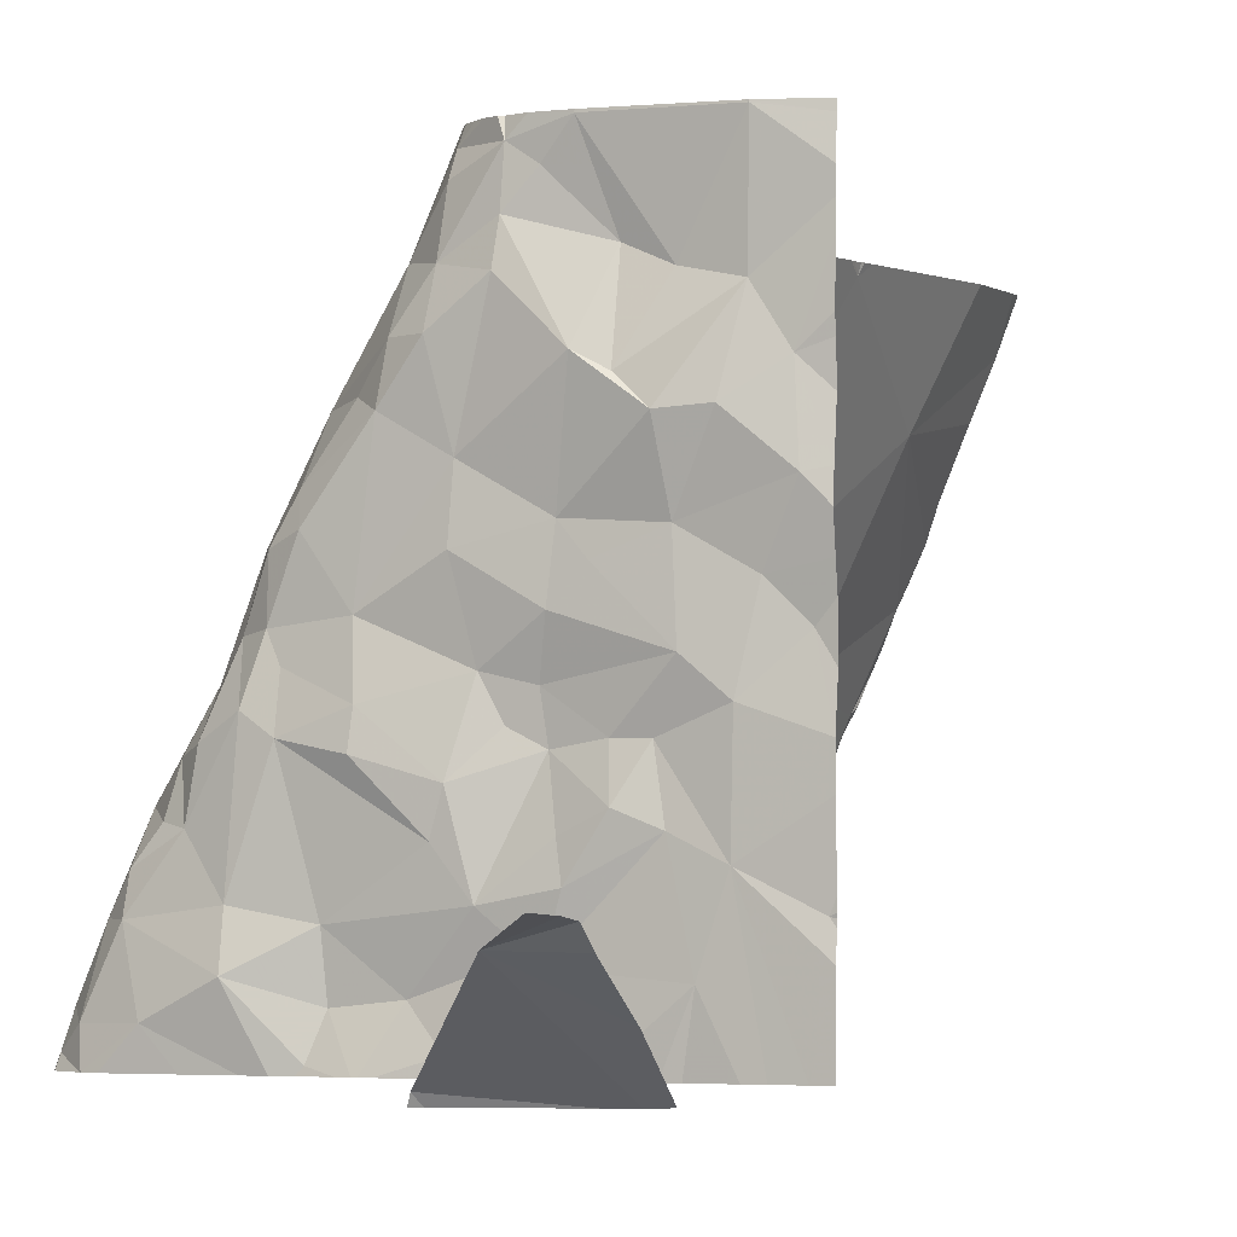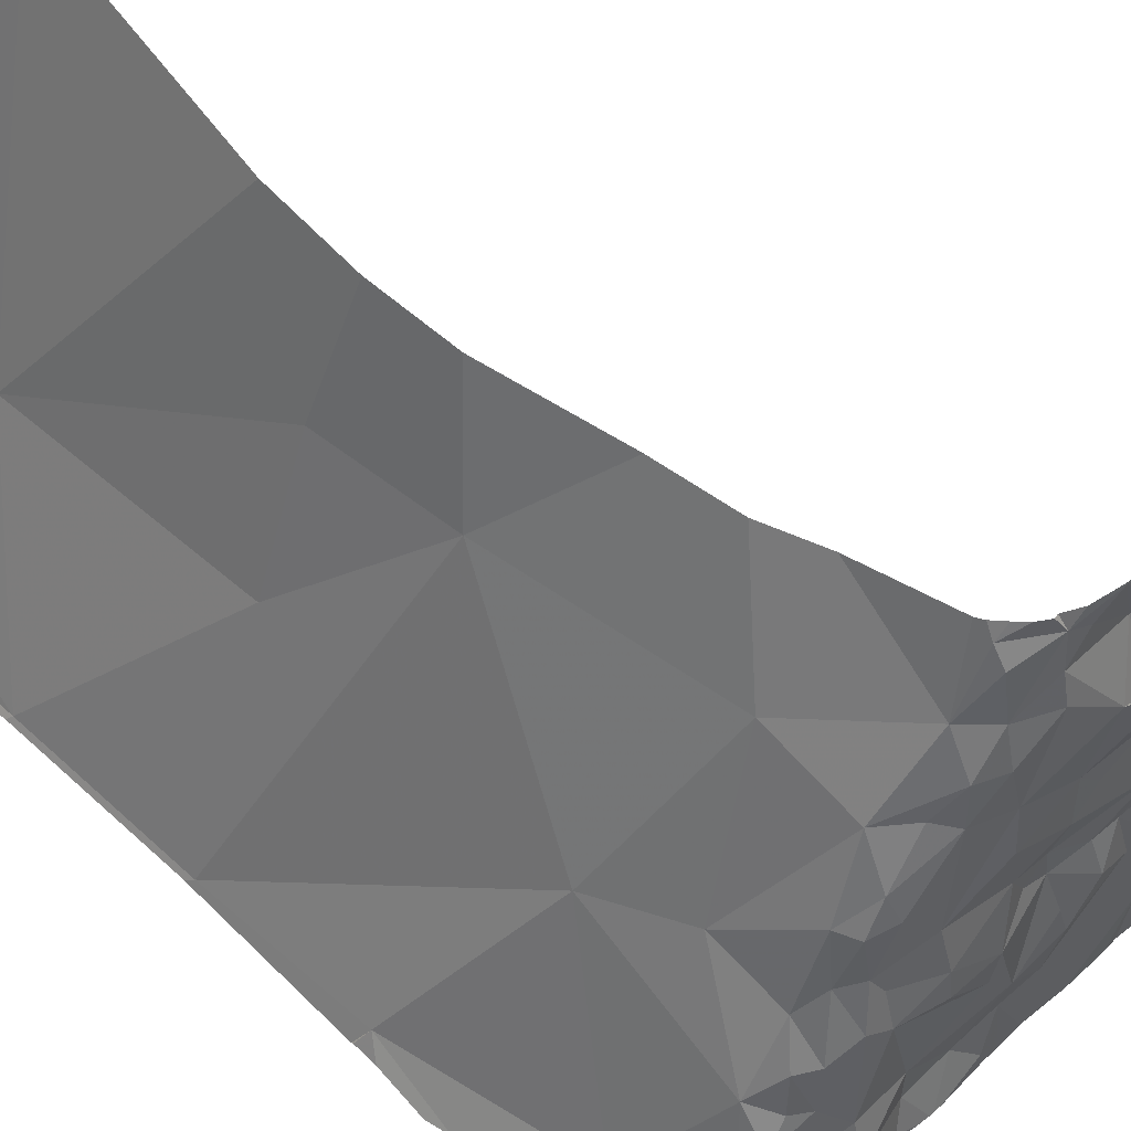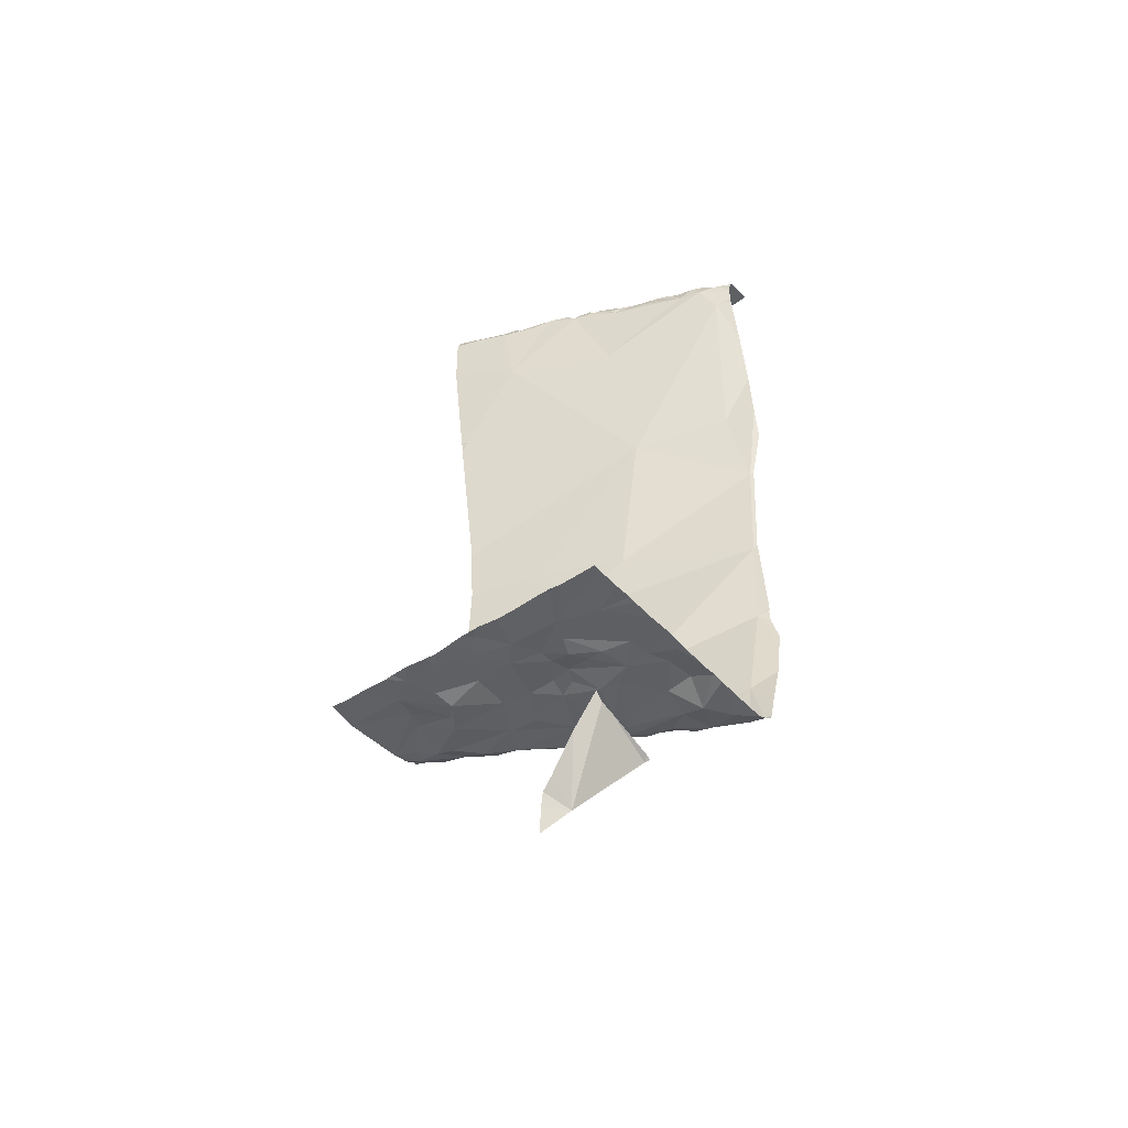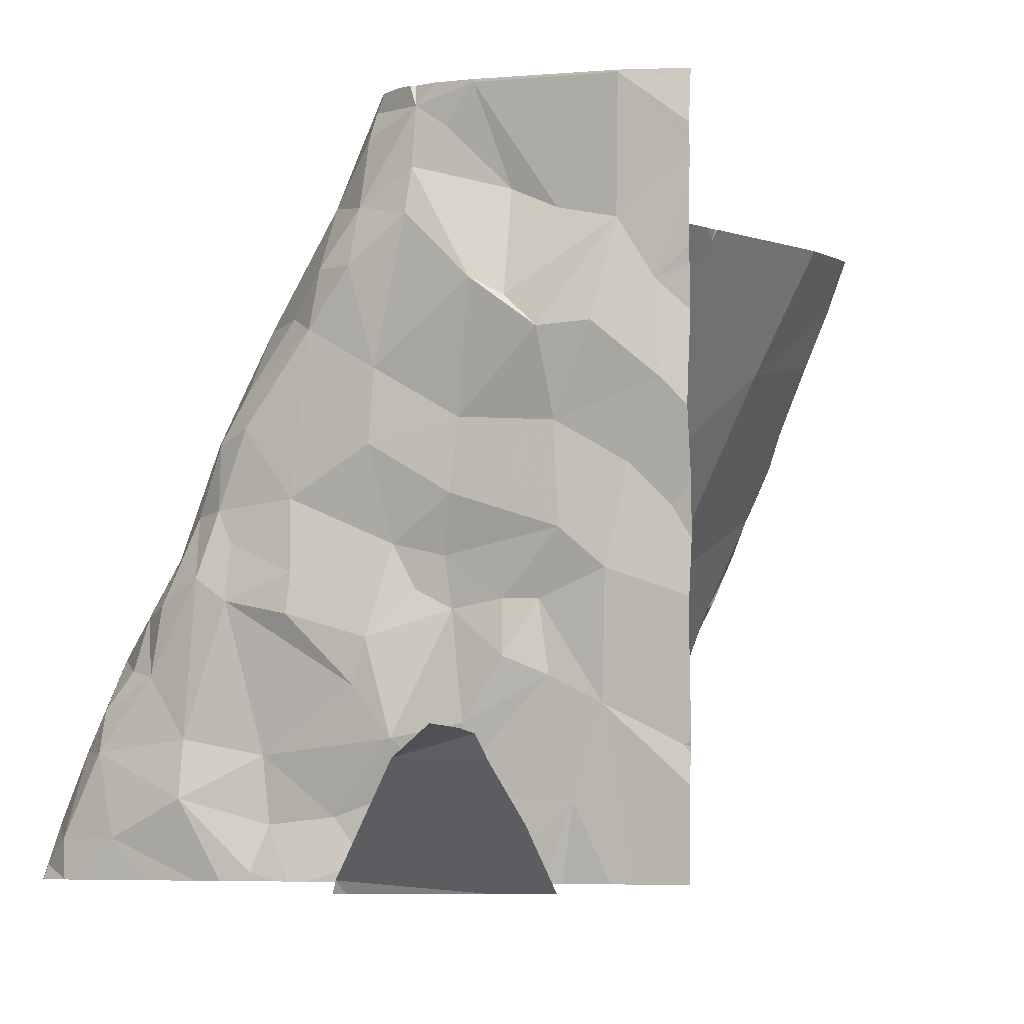
<metadata>
{"format":"obj","ext":"obj","renderer":"f3d","projection":"perspective","resolution":1024,"background":"white","views":[{"elev":-2.0,"azim":-159.2,"up":"+Y"},{"elev":57.1,"azim":135.5,"up":"+Y"},{"elev":-44.6,"azim":-51.9,"up":"+Z"},{"elev":-3.2,"azim":-159.0,"up":"+Y"}]}
</metadata>
<code>
v -137.1 249.3 487
v -136.9 249.3 487.7
v -137 249.3 490.2
v -136.9 249.5 488
v -136.9 249.5 488.6
v -136.9 249.3 487.4
v -137.7 249.3 486.9
v -137.9 251.2 487.4
v -137.8 251.2 487.6
v -137.2 249.3 486.9
v -136.9 249.4 489.3
v -138 251.2 487
v -137.6 251.2 490.9
v -137.7 251.2 487.9
v -137.5 251.2 490.8
v -138 251.2 487
v -137 251.2 490.7
v -137.9 251.2 487.1
v -138.3 249.4 485.8
v -138 251.2 487
v -137.6 251.2 488.7
v -137.9 251.2 491.1
v -138.1 251.2 486.9
v -138.3 251.2 486.9
v -137.6 251.2 490.8
v -137.9 251.2 491
v -136.9 249.5 491.2
v -137.3 250.1 487.6
v -137.1 249.5 487.3
v -137.2 249.5 491.1
v -137.2 249.5 491
v -137.2 249.6 491.1
v -137.1 249.5 491.2
v -137.1 249.4 490.9
v -137.4 250.2 490.6
v -137.1 249.5 487
v -137.2 249.6 487
v -137.3 249.9 487.1
v -137.5 249.7 486.9
v -137.3 249.6 486.9
v -137.5 249.5 486.9
v -138.4 249.8 486.9
v -138.2 249.6 486.9
v -138.5 249.5 486.9
v -136.9 249.6 490.9
v -138.8 249.7 486.9
v -138.6 249.8 486.9
v -136.9 249.6 491
v -137 249.5 489.8
v -137.3 250.1 489.7
v -136.9 249.6 491.1
v -138.6 249.6 485.5
v -136.9 249.6 491.1
v -137.3 250.3 488.7
v -136.9 249.6 491.2
v -137.1 249.4 491.1
v -137.1 249.4 491.1
v -137.2 249.7 491.1
v -137.3 249.7 491
v -138.6 249.3 486.9
v -137.2 249.7 491.2
v -136.9 249.7 491.1
v -138.7 249.3 486.9
v -137 249.3 490.6
v -137 249.9 490.9
v -138.7 249.3 486
v -137.7 249.6 486.9
v -137.7 249.5 486.9
v -137.9 249.5 486.9
v -138 249.5 486.9
v -138 249.7 486.9
v -137.3 249.7 487
v -136.9 249.6 491.1
v -137.2 249.4 486.9
v -137.2 249.3 486.9
v -137.3 249.4 486.9
v -137.1 249.4 487
v -138 249.4 486.9
v -137.7 249.4 486.9
v -137.2 249.3 486.9
v -137.6 251.2 490.9
v -137.9 251.2 491
v -138.1 251.2 486.9
v -138.7 249.3 486
v -138.1 251.2 486.9
v -137.4 250 487
v -137.4 250.1 487.1
v -137 249.9 490.8
v -137 250 490.8
v -137.3 249.7 491.1
v -137.3 249.8 491.1
v -137.3 249.9 491.1
v -137.4 250.1 491
v -137.2 250 491.2
v -137.4 250 491.1
v -137.4 250.1 491.1
v -137.6 250 486.9
v -137.3 249.8 487
v -137.4 249.8 486.9
v -137.5 250.1 486.9
v -137.4 250 486.9
v -137.9 249.8 486.9
v -136.9 249.5 491.2
v -136.9 249.4 488.6
v -137.8 249.3 486.9
v -137.7 249.3 486.9
v -136.9 250 490.7
v -137.1 250.1 490.8
v -137.2 249.3 486.9
v -137 250.1 490.8
v -137 250 491.1
v -137.1 250.1 491
v -137 249.9 491.1
v -137.2 250.2 491.2
v -138.2 249.8 486.9
v -138.2 249.7 486.9
v -138.3 249.9 486.9
v -138.3 250 486.9
v -138.4 250 486.9
v -138.5 250.2 486.9
v -138.2 250 486.9
v -138.2 250.1 486.9
v -136.9 249.4 487.9
v -138.6 250.1 486.9
v -138.1 250 486.9
v -138 250.1 486.9
v -138 249.9 486.9
v -137.8 250.1 486.9
v -137.8 250 486.9
v -138.7 250.2 486.9
v -137.1 250.2 491.1
v -137.5 250.8 488.7
v -137.6 250.4 491.1
v -137.6 250.5 491.1
v -137.5 250.5 491.1
v -137.4 250.2 487.3
v -137.5 250.4 487.1
v -137.6 250.8 487.4
v -137.5 250.3 491.1
v -137.5 250.2 491.1
v -137.6 250.5 491.2
v -137.6 250.6 491.1
v -137.2 250.3 491.1
v -137.3 250.5 490.9
v -137.3 250.4 491.1
v -137.6 250.4 487
v -137.6 250.4 486.9
v -137.6 250.5 487
v -137.6 250.2 487
v -137.6 250.2 486.9
v -137.8 250.3 486.9
v -136.9 249.4 489.3
v -138.6 250.3 486.9
v -137.5 250.2 487
v -138 250.6 486.9
v -138 250.4 486.9
v -138.2 250.4 486.9
v -138.5 250.4 486.9
v -138.4 250.6 486.8
v -137.7 250.8 490.6
v -137.4 250.3 491.2
v -137.5 250.5 491.2
v -138.2 250.3 486.9
v -137.1 250.2 490.7
v -137.1 250.2 490.8
v -137.3 250.6 491.1
v -137.3 250.4 491.1
v -137.5 250.4 491.1
v -137.5 250.3 491.2
v -137.2 250.3 491.2
v -137.4 250.2 491.2
v -137.4 250.2 491.1
v -137.4 250.1 491.1
v -137.2 250.5 490.8
v -136.9 250.2 490.7
v -137 250.4 490.7
v -137.1 249.3 487
v -137.2 250.6 490.7
v -136.9 249.4 488.6
v -137.8 250.7 486.9
v -138.7 250.5 486.9
v -138.3 250.4 486.9
v -137.6 250.7 487.1
v -137.4 250.1 491.1
v -137.5 250.8 488.2
v -137.8 251 487
v -137.7 250.8 491.1
v -137.8 250.9 491.1
v -137.8 250.9 491.1
v -137.9 251.2 491.1
v -137.7 250.8 491.1
v -137.8 251.1 491.1
v -138.1 251 486.9
v -137.9 251 486.9
v -138.1 250.9 486.9
v -137.9 250.8 486.9
v -138 251.1 487
v -136.9 249.4 488.6
v -136.9 249.4 489.3
v -138.7 250.7 486.9
v -138.5 250.9 486.9
v -138.3 251 486.9
v -138.3 250.7 486.9
v -137.8 250.8 486.9
v -137.7 251 491.1
v -137.7 250.8 491.1
v -137.8 251.2 490
v -137.4 250.8 490.9
v -137.4 250.9 490.8
v -137.4 250.9 490.8
v -137.4 250.9 491.1
v -137.5 251 491.1
v -137.5 250.9 491.1
v -137.6 251 491.2
v -137.4 250.7 491.2
v -137.2 250.9 490.7
v -136.9 250.7 490.7
v -137 249.3 487.2
v -136.9 249.3 489.9
v -137.4 251.1 490.7
v -138.3 250.8 486.9
v -138.6 250.9 486.9
v -138.6 251.2 486.9
v -136.9 249.4 488
v -137.8 250.7 487
v -137.3 250.6 490.8
v -137.7 250.7 491.1
v -137.7 250.7 491.1
v -137.3 250.7 490.7
v -137.3 250.5 490.9
v -138.6 250.7 486.9
v -137.3 250.6 491.1
v -137.6 251.2 490.9
v -137.9 251.2 491
v -138.3 251.2 486.9
v -138.1 251.2 486.9
v -138.2 251.1 486.9
v -138 251.2 487
v -137.5 251.1 490.8
v -137.6 251.2 491.2
v -137.7 251.2 491.2
v -138.3 249.3 485.9
v -138.4 249.3 485.9
v -136.9 249.4 488
v -138.8 249.6 486.9
v -138.8 249.6 486.9
v -138.8 249.7 486.9
v -138.8 249.7 485.5
v -138.8 249.6 485.6
v -138.8 249.7 486.9
v -138.8 249.5 485.8
v -137 251.2 490.7
v -137.6 251.2 488.4
v -138.8 249.7 485.3
v -138.8 249.7 485.4
v -138.8 250 486.9
v -138.8 249.9 486.9
v -138.8 249.7 486.9
v -138.8 250.4 486.9
v -138.8 250.3 486.9
v -138.8 250.1 486.9
v -138.8 250.4 486.9
v -138.8 250.8 486.9
v -138.8 250.8 486.9
v -138.8 251 486.9
v -138.8 251 486.9
v -138.8 250.5 486.9
v -138.8 250.7 486.9
v -138.8 251.2 486.9
v -138.8 251.1 486.9
v -137.9 251.2 491
v -137.6 251.2 490.9
v -136.9 249.4 491.2
v -137.6 251.2 490.9
v -136.9 249.6 490.8
v -136.9 249.8 490.8
v -136.9 249.8 490.8
v -136.9 249.7 490.8
v -136.9 249.9 490.7
v -136.9 250 490.7
v -136.9 250.2 490.7
v -136.9 250.4 490.7
v -136.9 250.1 490.7
v -136.9 250 490.7
v -136.9 250.7 490.7
v -136.9 251.1 490.7
v -136.9 250.7 490.7
v -136.9 250.6 490.7
v -136.9 251.2 490.7
v -136.9 249.3 491.2
v -137.1 249.3 491.1
v -137 249.3 491.2
v -137.1 249.3 491
v -137.1 249.3 490.9
v -137.1 249.3 491
v -137.1 249.3 490.9
v -137.5 249.3 486.9
v -137.6 249.3 486.9
v -138.7 249.3 486.9
v -138.3 249.3 486.9
v -138.4 249.3 486.9
v -137.8 249.3 486.9
v -137.8 249.3 486.9
v -138 249.3 486.9
v -138 249.3 486.9
v -137.4 249.3 486.9
v -138.1 249.3 486.9
v -138.5 249.3 486.9
v -136.9 249.3 487.8
v -136.9 249.3 489.6
v -138.8 249.3 486.9
v -138.7 249.3 486
v -138.8 249.3 486
v -138.8 249.3 486.9
v -136.9 249.3 491.2
v -136.9 249.3 487.7
v -136.9 249.3 489.8
v -136.9 249.3 491.2
v -137.6 251.2 491.1
v -137.6 251.2 491.1
v -137.8 251.2 491.1
v -137.8 251.2 491.1
v -137.7 251.2 491.1
v -137.7 251.2 491.2
v -137.4 251.2 490.7
v -137 251.2 490.7
v -137.5 251.2 490.7
v -137 251.2 490.7
v -137 251.2 490.7
v -137.9 251.2 491.1
v -137.7 251.2 491.2
v -138.6 251.2 486.9
v -138.3 251.2 486.9
v -138.6 251.2 486.9
v -137.9 251.2 490.7
v -137.8 251.2 490.1
v -137.8 251.2 490
v -137.8 251.2 490
v -137.6 251.2 489
v -137.8 251.2 490
v -137.8 251.2 490
v -138.8 251.2 486.9
v -138.8 251.2 486.9
v -137 251.2 490.7
v -136.9 251.2 490.7
f 327 220 325
f 295 31 294
f 294 34 296
f 326 220 216
f 4 28 29
f 31 30 32
f 32 30 33
f 34 31 35
f 37 36 29
f 29 38 37
f 40 39 41
f 43 42 44
f 245 46 246
f 276 89 88
f 50 49 34
f 11 49 50
f 4 5 28
f 293 57 31
f 5 11 54
f 55 33 56
f 57 30 31
f 32 33 58
f 31 32 59
f 55 56 103
f 62 55 73
f 65 62 53
f 292 56 291
f 68 67 69
f 70 69 71
f 41 39 67
f 67 68 41
f 47 44 42
f 72 40 37
f 69 67 71
f 70 71 43
f 275 88 45
f 37 40 74
f 36 37 74
f 76 40 41
f 291 57 293
f 5 4 224
f 29 77 177
f 219 199 317
f 56 33 57
f 69 70 78
f 106 68 105
f 80 76 109
f 68 79 41
f 325 220 326
f 49 11 219
f 4 29 6
f 1 80 10
f 60 47 63
f 77 29 36
f 324 241 323
f 34 49 3
f 323 241 320
f 11 5 179
f 322 190 321
f 290 273 103
f 33 30 57
f 56 57 291
f 290 103 315
f 321 205 241
f 31 34 294
f 293 31 295
f 74 80 77
f 40 76 74
f 76 80 74
f 77 36 74
f 297 41 298
f 320 240 319
f 69 78 302
f 105 69 303
f 319 208 272
f 272 233 13
f 304 70 307
f 70 43 44
f 70 44 300
f 41 79 7
f 66 19 84
f 299 245 311
f 13 233 274
f 274 233 81
f 87 86 38
f 91 90 58
f 93 59 92
f 59 32 58
f 91 96 95
f 88 65 45
f 59 90 91
f 97 67 39
f 38 86 98
f 99 98 86
f 38 72 37
f 38 98 72
f 100 99 101
f 67 97 102
f 15 239 220
f 65 88 108
f 88 89 108
f 93 92 95
f 91 95 92
f 89 107 110
f 91 92 59
f 111 65 112
f 91 94 114
f 113 62 111
f 33 61 58
f 33 55 61
f 58 61 91
f 94 91 61
f 61 55 94
f 113 94 55
f 62 113 55
f 276 88 277
f 25 239 15
f 107 89 276
f 84 19 243
f 90 59 58
f 62 65 111
f 71 115 116
f 42 116 117
f 71 116 43
f 43 116 42
f 119 118 120
f 118 121 122
f 47 124 256
f 42 117 119
f 126 125 127
f 100 97 39
f 121 118 117
f 46 47 257
f 72 98 99
f 129 128 127
f 127 102 129
f 47 42 119
f 124 47 119
f 97 129 102
f 99 100 39
f 118 119 117
f 67 102 71
f 127 121 71
f 122 121 125
f 101 86 87
f 117 115 121
f 127 125 121
f 40 72 99
f 128 129 97
f 86 101 99
f 66 52 19
f 71 102 127
f 121 115 71
f 39 40 99
f 113 111 131
f 94 113 131
f 116 115 117
f 54 50 132
f 134 133 135
f 87 136 137
f 138 136 28
f 140 139 93
f 134 135 141
f 142 133 134
f 112 144 143
f 144 145 143
f 93 133 35
f 147 146 148
f 150 149 151
f 130 153 259
f 154 149 100
f 146 149 154
f 147 149 146
f 151 155 156
f 153 130 124
f 158 157 159
f 155 157 156
f 160 35 133
f 135 161 162
f 163 126 156
f 35 160 50
f 164 165 108
f 112 108 144
f 161 167 166
f 135 168 169
f 161 169 139
f 139 133 93
f 169 168 139
f 140 161 139
f 133 139 168
f 170 143 167
f 131 143 170
f 145 166 167
f 145 167 143
f 168 135 133
f 172 171 161
f 170 167 161
f 170 114 131
f 161 171 114
f 172 140 173
f 93 173 140
f 176 175 281
f 281 107 283
f 110 175 164
f 164 175 176
f 108 165 144
f 165 164 178
f 170 161 114
f 135 169 161
f 131 112 143
f 110 164 108
f 140 172 161
f 137 148 146
f 128 150 151
f 151 156 126
f 120 158 153
f 151 147 180
f 153 158 181
f 158 182 157
f 137 146 154
f 87 137 154
f 163 182 120
f 151 149 147
f 163 157 182
f 182 158 120
f 163 122 126
f 259 181 262
f 81 233 239
f 163 156 157
f 124 120 153
f 183 137 136
f 28 38 29
f 184 173 93
f 93 95 184
f 31 59 35
f 96 114 171
f 112 131 111
f 172 96 171
f 172 173 184
f 184 96 172
f 100 150 97
f 100 101 154
f 28 136 38
f 185 28 5
f 35 50 34
f 38 136 87
f 11 50 54
f 54 185 5
f 64 34 3
f 107 175 110
f 95 96 184
f 35 59 93
f 112 65 108
f 131 114 94
f 89 110 108
f 114 96 91
f 122 120 118
f 127 128 126
f 151 126 128
f 150 128 97
f 122 125 126
f 87 154 101
f 149 150 100
f 120 124 119
f 122 163 120
f 256 130 261
f 8 138 9
f 188 187 189
f 188 189 190
f 189 187 191
f 188 192 160
f 194 193 195
f 195 196 194
f 194 186 197
f 104 5 224
f 202 201 203
f 194 196 204
f 204 186 194
f 189 191 205
f 191 187 206
f 185 132 21
f 207 50 160
f 211 208 212
f 213 214 215
f 211 213 215
f 214 205 141
f 214 213 211
f 141 215 214
f 216 220 210
f 252 285 344
f 205 206 141
f 203 221 202
f 222 201 223
f 221 195 193
f 265 222 266
f 206 205 191
f 54 132 185
f 138 183 136
f 183 138 186
f 148 183 225
f 183 148 137
f 183 186 204
f 160 133 142
f 142 227 228
f 226 229 209
f 228 187 188
f 188 160 228
f 228 227 187
f 206 227 141
f 208 211 230
f 157 221 159
f 63 47 299
f 221 203 159
f 221 157 155
f 204 225 183
f 222 231 159
f 204 180 225
f 203 222 159
f 267 200 268
f 231 200 181
f 201 222 203
f 161 166 162
f 231 222 200
f 28 185 138
f 9 185 14
f 226 144 174
f 208 230 226
f 144 165 174
f 145 144 230
f 216 210 229
f 232 211 215
f 166 232 215
f 229 226 174
f 141 142 134
f 228 160 142
f 210 209 229
f 141 227 142
f 166 215 141
f 141 162 166
f 144 226 230
f 232 166 145
f 229 174 178
f 141 135 162
f 232 145 230
f 232 230 211
f 209 208 226
f 217 176 282
f 164 176 178
f 229 178 216
f 174 165 178
f 20 238 18
f 206 187 227
f 217 178 176
f 216 178 217
f 180 155 151
f 147 148 180
f 181 158 231
f 148 225 180
f 196 180 204
f 155 180 196
f 60 44 47
f 195 221 155
f 231 158 159
f 196 195 155
f 208 209 233
f 190 192 188
f 271 190 22
f 26 234 82
f 201 202 235
f 235 236 23
f 202 237 235
f 194 197 236
f 236 197 238
f 202 221 193
f 186 238 197
f 45 65 48
f 238 186 18
f 209 210 239
f 81 239 25
f 208 233 272
f 210 220 239
f 212 208 240
f 240 208 319
f 205 214 241
f 190 205 321
f 241 240 320
f 214 212 240
f 212 214 211
f 15 220 327
f 326 216 328
f 216 217 252
f 10 80 75
f 205 190 189
f 190 234 192
f 239 233 209
f 18 186 8
f 240 241 214
f 332 235 333
f 236 237 193
f 235 237 236
f 193 237 202
f 236 193 194
f 83 238 16
f 201 235 223
f 266 223 270
f 321 241 331
f 160 192 26
f 207 160 335
f 21 50 339
f 50 207 338
f 245 47 46
f 48 65 53
f 7 79 106
f 246 46 247
f 53 62 51
f 247 46 250
f 248 52 249
f 51 62 73
f 249 52 251
f 73 55 27
f 250 46 258
f 2 4 6
f 251 52 66
f 6 29 218
f 16 238 12
f 254 52 255
f 27 55 103
f 255 52 248
f 103 56 292
f 256 124 130
f 257 47 256
f 12 238 20
f 258 46 257
f 123 4 2
f 259 153 181
f 260 130 259
f 152 11 179
f 261 130 260
f 3 49 219
f 1 77 80
f 262 181 267
f 199 11 152
f 263 200 265
f 264 200 263
f 198 5 104
f 265 200 222
f 83 236 238
f 266 222 223
f 179 5 198
f 267 181 200
f 75 80 109
f 268 200 264
f 224 4 244
f 269 223 334
f 270 223 269
f 244 4 123
f 109 76 306
f 105 68 69
f 277 88 278
f 85 236 83
f 278 88 275
f 279 107 276
f 280 107 279
f 106 79 68
f 24 235 23
f 281 175 107
f 282 176 281
f 219 11 199
f 23 236 85
f 283 107 284
f 218 29 177
f 284 107 280
f 177 77 1
f 285 217 287
f 285 286 17
f 82 234 271
f 287 217 288
f 288 217 282
f 243 19 242
f 17 289 329
f 296 34 64
f 297 76 41
f 26 192 234
f 22 190 330
f 298 41 7
f 299 47 245
f 300 44 301
f 271 234 190
f 301 44 308
f 14 185 253
f 302 78 305
f 303 69 302
f 17 286 289
f 304 78 70
f 305 78 304
f 306 76 297
f 252 217 285
f 307 70 300
f 308 44 60
f 309 123 316
f 253 185 21
f 21 132 50
f 311 245 314
f 312 251 66
f 313 251 312
f 9 138 185
f 315 103 292
f 316 123 2
f 8 186 138
f 317 199 310
f 318 273 290
f 328 216 252
f 329 289 345
f 330 190 322
f 331 241 324
f 332 223 235
f 333 235 24
f 334 223 332
f 335 160 26
f 336 207 335
f 337 207 341
f 338 207 337
f 339 50 338
f 340 207 336
f 341 207 340
f 342 269 334
f 343 269 342
f 344 285 17

</code>
